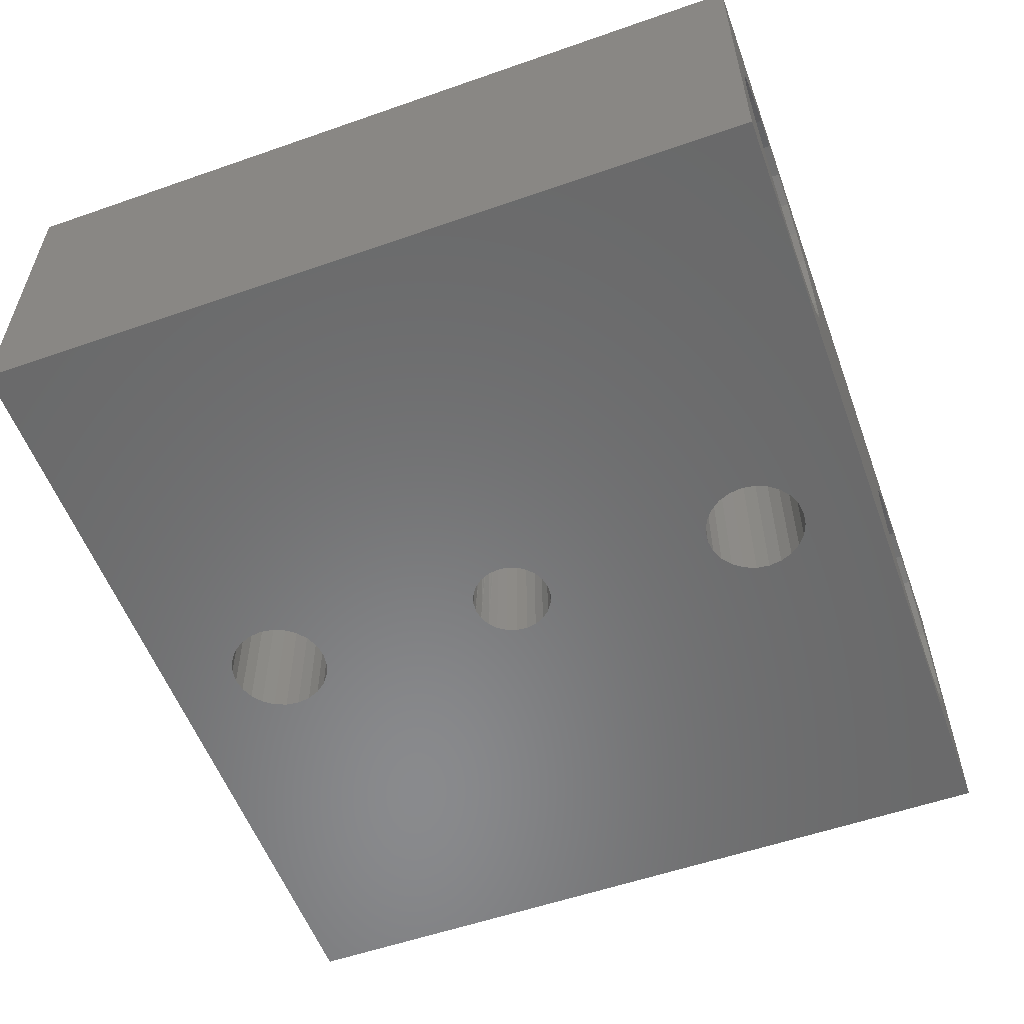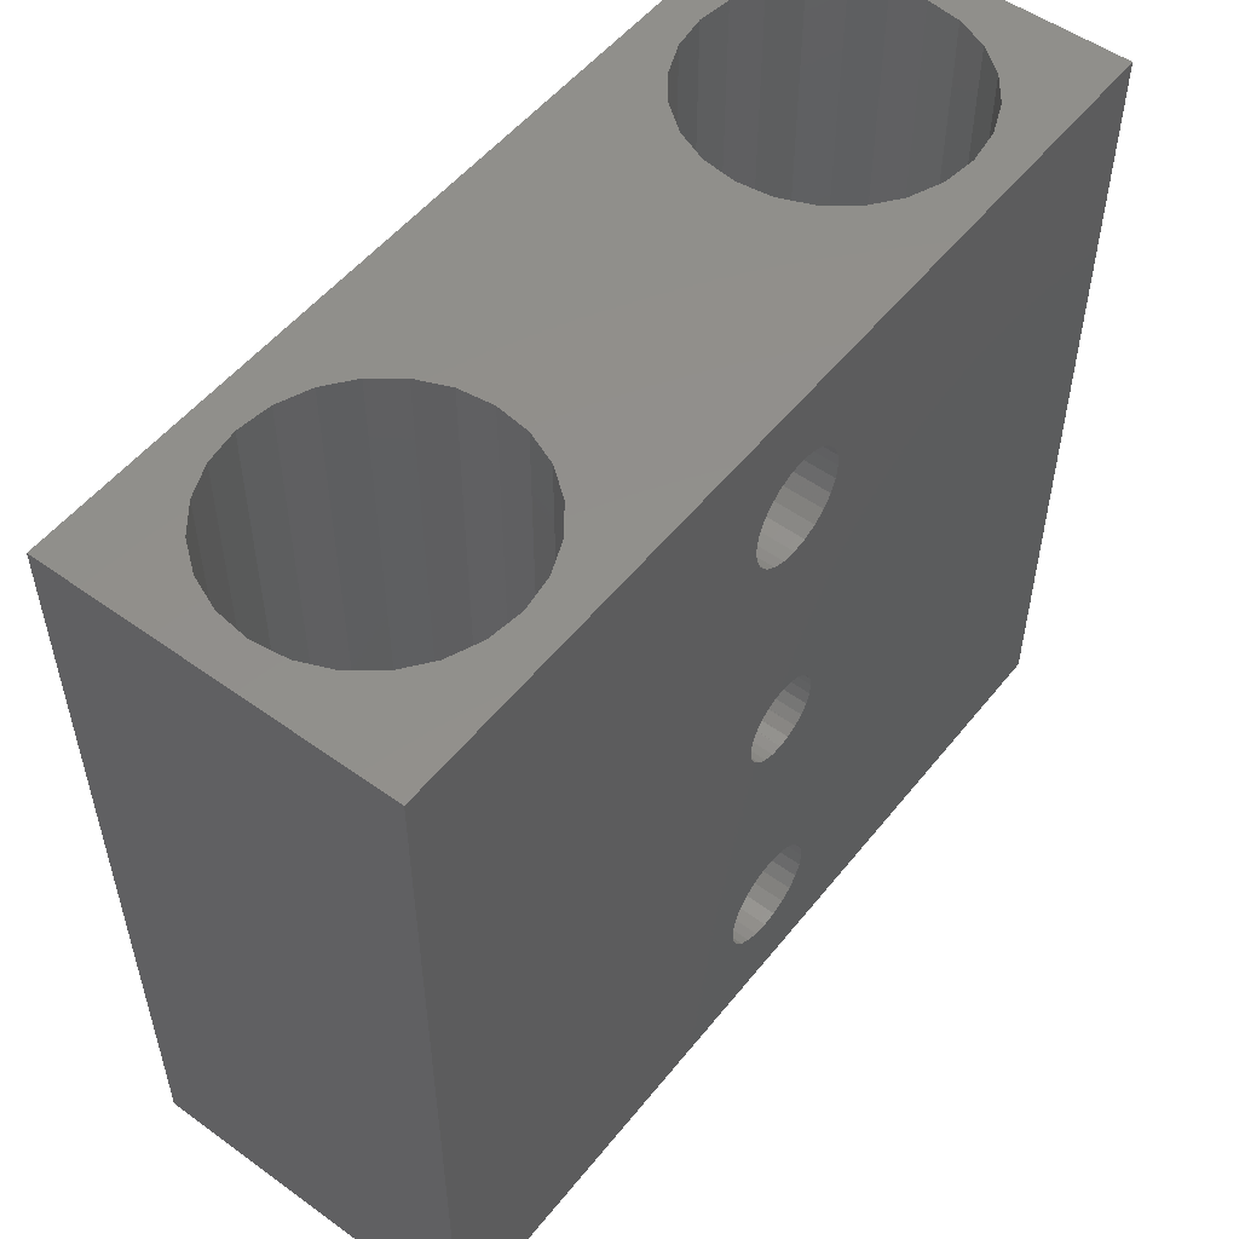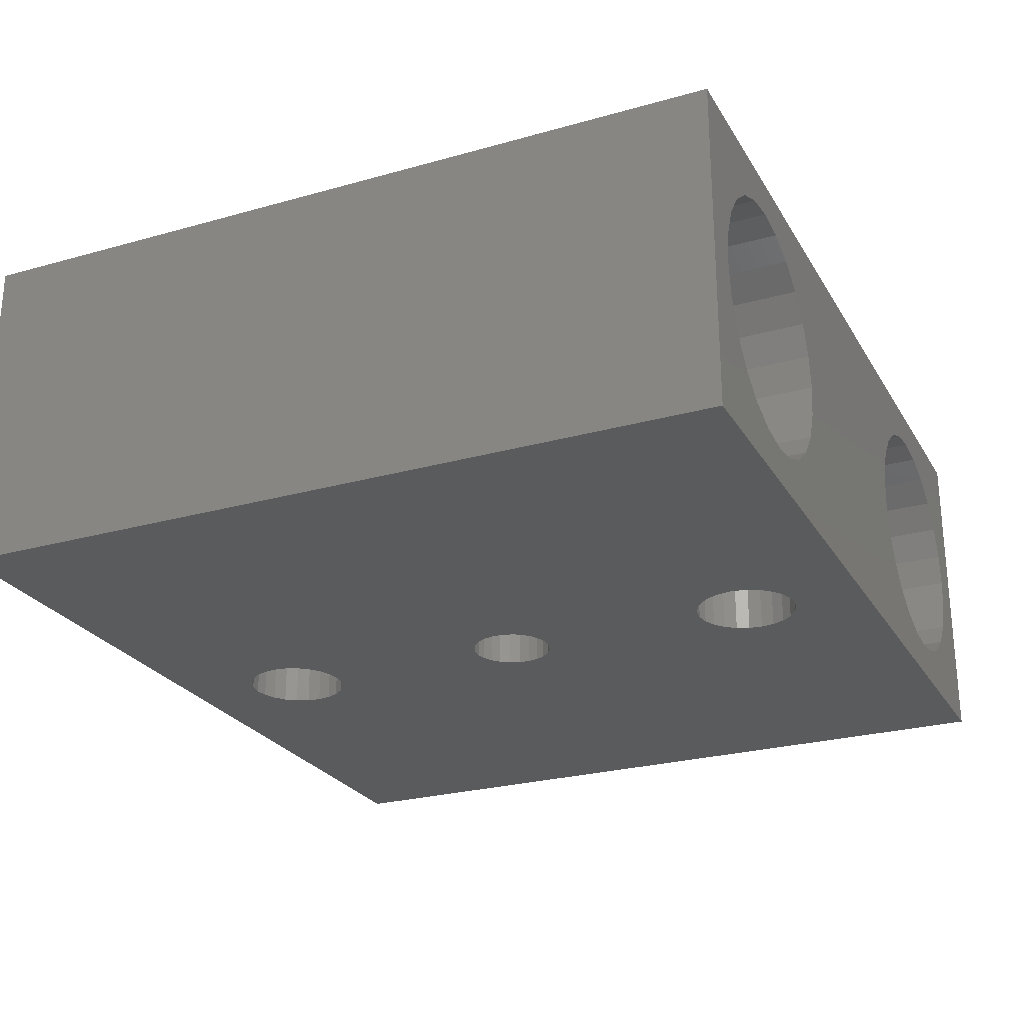
<metadata>
{"format":"stl","ext":"stl","renderer":"f3d","projection":"perspective","resolution":1024,"background":"white","views":[{"elev":-56.0,"azim":110.1,"up":"+Y"},{"elev":52.8,"azim":127.7,"up":"+Z"},{"elev":-25.5,"azim":114.3,"up":"+Y"}]}
</metadata>
<code>
# stl→obj: 346 verts, 708 faces
v 18.59 0 31.35
v 18.83 16 30.75
v 18.59 16 31.35
v 18.83 0 30.75
v 22 8 17.28
v 21.92 16 17.22
v 21.92 8 17.22
v 22.35 16 17.52
v 22.08 8 17.32
v 22.21 8 17.43
v 22.35 8 17.52
v 28.63 4.9 38
v 28.01 6.395 0
v 28.01 6.395 38
v 28.63 4.9 0
v 38.38 3.616 0
v 37.1 2.631 38
v 38.38 3.616 38
v 37.1 2.631 0
v 39.37 4.9 38
v 39.37 4.9 0
v 35.6 2.011 38
v 35.6 2.011 0
v 4.9 2.631 0
v 3.616 3.616 38
v 4.9 2.631 38
v 3.616 3.616 0
v 13.37 11.1 0
v 13.99 9.605 38
v 13.37 11.1 38
v 13.99 9.605 0
v 30.9 13.37 0
v 32.4 13.99 38
v 30.9 13.37 38
v 32.4 13.99 0
v 4.9 13.37 0
v 6.395 13.99 38
v 4.9 13.37 38
v 6.395 13.99 0
v 27.8 8 0
v 27.8 8 38
v 28.01 9.605 38
v 28.63 11.1 0
v 28.63 11.1 38
v 28.01 9.605 0
v 21 16 34.5
v 20.35 0 34.41
v 20.35 16 34.41
v 21 0 34.5
v 18.83 0 33.25
v 18.59 16 32.65
v 18.83 16 33.25
v 18.59 0 32.65
v 21.65 16 34.41
v 21.65 0 34.41
v 19.32 8 20.08
v 19.09 16 19.61
v 19.32 16 20.08
v 19.09 8 19.61
v 19.28 8 20
v 19.22 8 19.92
v 19.17 8 19.76
v 21 8 20.99
v 20.91 0 21
v 20.91 8 21
v 21.43 0 20.95
v 21.09 8 21
v 21.26 8 20.97
v 21.43 8 20.95
v 19.22 8 18.08
v 19.52 16 17.65
v 19.22 16 18.08
v 19.52 8 17.65
v 19.28 8 18
v 19.43 8 17.79
v 19.32 8 17.92
v 23.17 0 33.25
v 22.77 16 33.77
v 23.17 16 33.25
v 22.77 0 33.77
v 0 0 0
v 0 16 38
v 0 16 0
v 0 0 38
v 18.5 16 32
v 18.5 0 32
v 20 8 17.28
v 19.92 16 17.32
v 19.92 8 17.32
v 20.39 16 17.09
v 20.08 8 17.22
v 20.24 8 17.17
v 20.39 8 17.09
v 3.616 12.38 0
v 3.616 12.38 38
v 19 16 19.09
v 19 8 19.09
v 19.08 8 19.52
v 19.03 8 19.26
v 19.05 8 19.43
v 19.23 0 33.77
v 19.23 16 33.77
v 19 0 18.91
v 19.03 8 18.74
v 19 8 18.91
v 19.08 8 18.48
v 19.09 8 18.39
v 19.09 0 18.39
v 19.05 8 18.57
v 20.08 0 17.22
v 19.65 8 17.52
v 19.65 0 17.52
v 19.79 8 17.43
v 21.09 0 17
v 20.57 8 17.05
v 20.57 0 17.05
v 20.74 8 17.03
v 20.91 8 17
v 21 8 17.01
v 21.09 8 17
v 12.38 3.616 38
v 11.1 2.631 0
v 11.1 2.631 38
v 12.38 3.616 0
v 22.99 0 19
v 23 8 19.09
v 22.99 8 19
v 23 0 19.09
v 22.48 16 20.35
v 22.08 8 20.68
v 22.08 16 20.68
v 22.21 8 20.57
v 22.35 8 20.48
v 22.41 8 20.41
v 22.48 8 20.35
v 14.2 8 0
v 13.99 6.395 38
v 14.2 8 38
v 13.99 6.395 0
v 19.59 8 17.59
v 19.75 16 8.165
v 19.23 0 7.768
v 19.23 16 7.768
v 19.75 0 8.165
v 8 14.2 0
v 9.605 13.99 38
v 8 14.2 38
v 9.605 13.99 0
v 22.77 0 4.232
v 23.17 16 4.75
v 22.77 16 4.232
v 23.17 0 4.75
v 23.41 16 5.353
v 23.41 0 5.353
v 22.77 16 7.768
v 22.25 0 8.165
v 22.25 16 8.165
v 22.77 0 7.768
v 22.68 0 20.08
v 22.57 8 20.21
v 22.68 8 20.08
v 22.35 0 20.48
v 22.48 0 17.65
v 22.57 8 17.79
v 22.48 8 17.65
v 22.68 8 17.92
v 22.72 8 18
v 22.78 8 18.08
v 22.78 0 18.08
v 42 0 38
v 19.75 0 34.17
v 19.23 0 30.23
v 19.75 0 29.83
v 20.35 0 29.59
v 21 0 29.5
v 19.52 0 20.35
v 19.92 0 20.68
v 20.39 0 20.91
v 19.22 0 19.92
v 19.05 0 19.43
v 19.32 0 17.92
v 20.35 0 8.415
v 21 0 8.5
v 18.83 0 7.25
v 18.59 0 6.647
v 18.5 0 6
v 18.59 0 5.353
v 18.83 0 4.75
v 19.23 0 4.232
v 19.75 0 3.835
v 20.35 0 3.585
v 21 0 3.5
v 42 0 0
v 22.25 0 34.17
v 23.41 0 32.65
v 23.5 0 32
v 23.41 0 31.35
v 23.17 0 30.75
v 22.77 0 30.23
v 22.25 0 29.83
v 21.65 0 29.59
v 21.92 0 20.78
v 22.91 0 19.61
v 22.95 0 18.57
v 22.08 0 17.32
v 21.61 0 17.09
v 21.65 0 8.415
v 23.17 0 7.25
v 23.41 0 6.647
v 23.5 0 6
v 22.25 0 3.835
v 21.65 0 3.585
v 19.01 8 19
v 23.5 16 6
v 21.52 8 17.08
v 21.43 16 17.05
v 21.43 8 17.05
v 21.61 8 17.09
v 21.76 8 17.17
v 2.011 6.395 38
v 2.631 4.9 38
v 6.395 2.011 38
v 8 1.8 38
v 1.8 8 38
v 9.605 2.011 38
v 13.37 4.9 38
v 32.4 2.011 38
v 30.9 2.631 38
v 29.62 3.616 38
v 34 1.8 38
v 39.99 6.395 38
v 40.2 8 38
v 42 16 38
v 2.631 11.1 38
v 2.011 9.605 38
v 11.1 13.37 38
v 12.38 12.38 38
v 29.62 12.38 38
v 34 14.2 38
v 35.6 13.99 38
v 37.1 13.37 38
v 38.38 12.38 38
v 39.37 11.1 38
v 39.99 9.605 38
v 29.62 3.616 0
v 19.23 16 30.23
v 32.4 2.011 0
v 30.9 2.631 0
v 13.37 4.9 0
v 35.6 13.99 0
v 37.1 13.37 0
v 34 1.8 0
v 11.1 13.37 0
v 12.38 12.38 0
v 23.41 16 6.647
v 20.57 16 20.95
v 20.08 8 20.78
v 20.08 16 20.78
v 20.24 8 20.83
v 20.39 8 20.91
v 20.48 8 20.92
v 20.57 8 20.95
v 2.631 11.1 0
v 2.011 9.605 0
v 40.2 8 0
v 39.99 9.605 0
v 21.65 16 8.415
v 19.59 8 20.41
v 19.43 8 20.21
v 19.65 8 20.48
v 19.52 8 20.35
v 19.65 16 20.48
v 18.83 16 4.75
v 18.59 16 5.353
v 18.83 16 7.25
v 20.35 16 3.585
v 21 16 3.5
v 20.35 16 29.59
v 21 16 29.5
v 20.48 8 17.08
v 20.91 16 17
v 39.37 11.1 0
v 38.38 12.38 0
v 19.79 8 20.57
v 19.92 8 20.68
v 20 8 20.72
v 21.09 16 21
v 20.74 8 20.97
v 19.05 16 18.57
v 19.23 16 4.232
v 22.41 8 17.59
v 22.68 16 17.92
v 9.605 2.011 0
v 19.75 16 29.83
v 8 1.8 0
v 19.75 16 34.17
v 21.65 16 29.59
v 22 8 20.72
v 21.92 8 20.78
v 1.8 8 0
v 23.17 16 30.75
v 22.77 16 30.23
v 21.65 16 3.585
v 22.25 16 3.835
v 39.99 6.395 0
v 34 14.2 0
v 21.26 8 17.03
v 6.395 2.011 0
v 18.5 16 6
v 18.59 16 6.647
v 22.91 8 18.39
v 23 16 18.91
v 22.91 16 18.39
v 23 8 18.91
v 22.92 8 18.48
v 22.97 8 18.74
v 22.95 8 18.57
v 21.52 8 20.92
v 21.61 8 20.91
v 21.76 8 20.83
v 2.011 6.395 0
v 2.631 4.9 0
v 22.99 16 19
v 22.97 8 19.26
v 22.92 8 19.52
v 22.91 8 19.61
v 22.95 8 19.43
v 22.25 16 34.17
v 42 16 0
v 29.62 12.38 0
v 22.78 8 19.92
v 22.78 16 19.92
v 22.72 8 20
v 23.41 16 31.35
v 22.95 16 19.43
v 21.61 16 20.91
v 19.17 8 18.24
v 21 16 8.5
v 22.25 16 29.83
v 23.41 16 32.65
v 19.75 16 3.835
v 22.83 8 19.76
v 23.5 16 32
v 23.17 16 7.25
v 20.35 16 8.415
v 22.83 8 18.24
f 1 2 3
f 2 1 4
f 5 6 7
f 6 5 8
f 8 5 9
f 8 9 10
f 8 10 11
f 12 13 14
f 13 12 15
f 16 17 18
f 17 16 19
f 16 20 21
f 20 16 18
f 19 22 17
f 22 19 23
f 24 25 26
f 25 24 27
f 28 29 30
f 29 28 31
f 32 33 34
f 33 32 35
f 36 37 38
f 37 36 39
f 14 40 41
f 40 14 13
f 42 43 44
f 43 42 45
f 46 47 48
f 47 46 49
f 50 51 52
f 51 50 53
f 54 49 46
f 49 54 55
f 56 57 58
f 57 56 59
f 59 56 60
f 59 60 61
f 59 61 62
f 63 64 65
f 64 63 66
f 66 63 67
f 66 67 68
f 66 68 69
f 70 71 72
f 71 70 73
f 73 70 74
f 73 74 75
f 75 74 76
f 77 78 79
f 78 77 80
f 81 82 83
f 82 81 84
f 53 85 51
f 85 53 86
f 87 88 89
f 88 87 90
f 90 87 91
f 90 91 92
f 90 92 93
f 94 38 95
f 38 94 36
f 59 96 57
f 96 59 97
f 97 59 98
f 97 98 99
f 99 98 100
f 101 52 102
f 52 101 50
f 103 104 105
f 104 103 106
f 106 103 107
f 107 103 108
f 106 109 104
f 110 111 112
f 111 110 113
f 113 110 89
f 89 110 87
f 87 110 91
f 114 115 116
f 115 114 117
f 117 114 118
f 118 114 119
f 119 114 120
f 121 122 123
f 122 121 124
f 125 126 127
f 126 125 128
f 129 130 131
f 130 129 132
f 132 129 133
f 133 129 134
f 134 129 135
f 136 137 138
f 137 136 139
f 140 71 73
f 71 140 88
f 88 140 111
f 88 111 113
f 88 113 89
f 141 142 143
f 142 141 144
f 145 146 147
f 146 145 148
f 39 147 37
f 147 39 145
f 149 150 151
f 150 149 152
f 152 153 150
f 153 152 154
f 155 156 157
f 156 155 158
f 159 160 161
f 160 159 134
f 134 159 133
f 133 159 162
f 134 135 160
f 163 164 165
f 164 163 166
f 166 163 167
f 167 163 168
f 168 163 169
f 84 47 170
f 47 84 171
f 171 84 101
f 101 84 50
f 50 84 81
f 170 47 49
f 50 81 53
f 53 81 86
f 86 81 1
f 1 81 4
f 4 81 172
f 172 81 173
f 173 81 174
f 174 81 175
f 175 81 176
f 175 176 177
f 175 177 178
f 175 178 64
f 176 81 179
f 179 81 180
f 180 81 103
f 103 81 108
f 108 81 181
f 181 81 112
f 112 81 110
f 110 81 116
f 116 81 114
f 114 81 182
f 114 182 183
f 182 81 144
f 144 81 142
f 142 81 184
f 184 81 185
f 185 81 186
f 186 81 187
f 187 81 188
f 188 81 189
f 189 81 190
f 190 81 191
f 191 81 192
f 170 77 193
f 77 170 80
f 80 170 194
f 194 170 55
f 55 170 49
f 193 77 195
f 193 195 196
f 193 196 197
f 193 197 198
f 193 198 199
f 193 199 200
f 193 200 201
f 193 201 175
f 193 175 162
f 162 175 202
f 202 175 66
f 66 175 64
f 193 162 159
f 193 159 203
f 193 203 128
f 193 128 125
f 193 125 204
f 193 204 169
f 193 169 163
f 193 163 205
f 193 205 206
f 193 206 114
f 193 114 207
f 207 114 183
f 193 207 156
f 193 156 158
f 193 158 208
f 193 208 209
f 193 209 210
f 193 210 154
f 193 154 152
f 193 152 149
f 193 149 211
f 193 211 212
f 193 212 192
f 193 192 81
f 99 213 97
f 213 99 100
f 213 100 105
f 105 100 103
f 103 100 180
f 154 214 153
f 214 154 210
f 215 216 217
f 216 215 6
f 6 215 218
f 6 218 219
f 6 219 7
f 84 220 82
f 220 84 221
f 221 84 25
f 25 84 26
f 26 84 222
f 222 84 223
f 223 84 170
f 82 220 224
f 223 170 225
f 225 170 123
f 123 170 121
f 121 170 226
f 226 170 227
f 226 227 137
f 137 227 138
f 138 227 228
f 138 228 229
f 138 229 12
f 138 12 14
f 138 14 41
f 227 170 230
f 230 170 22
f 22 170 17
f 17 170 18
f 18 170 20
f 20 170 231
f 231 170 232
f 82 147 233
f 147 82 37
f 37 82 38
f 38 82 95
f 95 82 234
f 234 82 235
f 235 82 224
f 233 147 146
f 233 146 236
f 233 236 237
f 233 237 30
f 233 30 33
f 33 30 29
f 33 29 138
f 33 138 34
f 34 138 238
f 238 138 44
f 44 138 42
f 42 138 41
f 233 33 239
f 233 239 240
f 233 240 241
f 233 241 242
f 233 242 243
f 233 243 244
f 233 244 232
f 233 232 170
f 229 15 12
f 15 229 245
f 4 246 2
f 246 4 172
f 247 228 227
f 228 247 248
f 249 121 226
f 121 249 124
f 139 226 137
f 226 139 249
f 250 241 240
f 241 250 251
f 252 227 230
f 227 252 247
f 23 230 22
f 230 23 252
f 253 237 236
f 237 253 254
f 148 236 146
f 236 148 253
f 254 30 237
f 30 254 28
f 210 255 214
f 255 210 209
f 256 257 258
f 257 256 259
f 259 256 260
f 260 256 261
f 261 256 262
f 248 229 228
f 229 248 245
f 235 263 234
f 263 235 264
f 265 244 266
f 244 265 232
f 157 207 267
f 207 157 156
f 268 269 270
f 269 268 271
f 270 58 272
f 58 270 56
f 56 270 269
f 187 273 274
f 273 187 188
f 181 75 76
f 75 181 140
f 140 181 111
f 111 181 112
f 140 73 75
f 31 138 29
f 138 31 136
f 142 275 143
f 275 142 184
f 192 276 191
f 276 192 277
f 175 278 174
f 278 175 279
f 280 90 93
f 90 280 281
f 281 280 115
f 281 115 117
f 281 117 118
f 282 242 283
f 242 282 243
f 251 242 241
f 242 251 283
f 258 270 272
f 270 258 284
f 284 258 285
f 285 258 286
f 286 258 257
f 287 262 256
f 262 287 288
f 288 287 65
f 65 287 63
f 63 287 67
f 97 289 96
f 289 97 109
f 109 97 213
f 109 213 104
f 104 213 105
f 188 290 273
f 290 188 189
f 291 165 11
f 11 292 8
f 292 11 166
f 166 11 165
f 166 165 164
f 122 225 123
f 225 122 293
f 174 294 173
f 294 174 278
f 293 223 225
f 223 293 295
f 296 101 102
f 101 296 171
f 201 279 175
f 279 201 297
f 298 202 299
f 202 298 162
f 162 298 130
f 162 130 132
f 162 132 133
f 224 264 235
f 264 224 300
f 234 94 95
f 94 234 263
f 199 301 302
f 301 199 198
f 211 303 212
f 303 211 304
f 266 243 282
f 243 266 244
f 21 231 305
f 231 21 20
f 306 240 239
f 240 306 250
f 35 239 33
f 239 35 306
f 48 171 296
f 171 48 47
f 173 246 172
f 246 173 294
f 119 281 118
f 281 119 216
f 216 119 120
f 216 120 307
f 216 307 217
f 295 222 223
f 222 295 308
f 185 309 310
f 309 185 186
f 311 312 313
f 312 311 314
f 314 311 315
f 314 315 316
f 316 315 317
f 318 66 69
f 66 318 202
f 202 318 319
f 202 319 320
f 202 320 299
f 62 98 59
f 98 62 61
f 98 61 100
f 100 61 179
f 100 179 180
f 221 321 220
f 321 221 322
f 25 322 221
f 322 25 27
f 314 323 312
f 323 314 127
f 212 277 192
f 277 212 303
f 128 324 126
f 324 128 325
f 325 128 326
f 326 128 203
f 325 327 324
f 268 176 271
f 176 268 177
f 177 268 270
f 177 270 284
f 177 284 285
f 328 55 54
f 55 328 194
f 83 264 81
f 264 83 263
f 263 83 94
f 94 83 36
f 36 83 39
f 39 83 145
f 145 83 329
f 81 264 300
f 145 329 148
f 148 329 253
f 253 329 254
f 254 329 28
f 28 329 35
f 28 35 31
f 31 35 136
f 136 35 32
f 136 32 330
f 136 330 43
f 136 43 45
f 136 45 40
f 35 329 306
f 306 329 250
f 250 329 251
f 251 329 283
f 283 329 282
f 282 329 266
f 266 329 265
f 81 295 193
f 295 81 308
f 308 81 24
f 24 81 27
f 27 81 322
f 322 81 321
f 321 81 300
f 193 295 293
f 193 293 122
f 193 122 124
f 193 124 249
f 193 249 247
f 247 249 139
f 247 139 136
f 247 136 248
f 248 136 245
f 245 136 15
f 15 136 13
f 13 136 40
f 193 247 252
f 193 252 23
f 193 23 19
f 193 19 16
f 193 16 21
f 193 21 305
f 193 305 265
f 193 265 329
f 330 34 238
f 34 330 32
f 331 129 332
f 129 331 135
f 135 331 333
f 135 333 160
f 160 333 161
f 198 334 301
f 334 198 197
f 86 3 85
f 3 86 1
f 127 335 323
f 335 127 327
f 327 127 126
f 327 126 324
f 78 194 328
f 194 78 80
f 220 300 224
f 300 220 321
f 336 67 287
f 67 336 68
f 68 336 69
f 69 336 318
f 318 336 319
f 109 72 289
f 72 109 70
f 70 109 106
f 70 106 337
f 337 106 107
f 116 91 110
f 91 116 92
f 92 116 93
f 93 116 280
f 280 116 115
f 206 120 114
f 120 206 307
f 307 206 217
f 217 206 215
f 215 206 218
f 131 319 336
f 319 131 320
f 320 131 299
f 299 131 298
f 298 131 130
f 267 183 338
f 183 267 207
f 199 339 200
f 339 199 302
f 308 26 222
f 26 308 24
f 195 79 340
f 79 195 77
f 191 341 190
f 341 191 276
f 203 342 326
f 342 203 333
f 333 203 161
f 161 203 159
f 333 331 342
f 41 45 42
f 45 41 40
f 233 54 82
f 54 233 328
f 328 233 78
f 78 233 79
f 79 233 329
f 82 54 46
f 79 329 340
f 340 329 343
f 343 329 334
f 334 329 301
f 301 329 302
f 302 329 339
f 339 329 297
f 297 329 279
f 279 329 129
f 279 129 131
f 279 131 336
f 279 336 287
f 129 329 332
f 332 329 335
f 335 329 323
f 323 329 312
f 312 329 313
f 313 329 292
f 292 329 8
f 8 329 6
f 6 329 216
f 216 329 281
f 281 329 267
f 281 267 338
f 267 329 157
f 157 329 155
f 155 329 344
f 344 329 255
f 255 329 214
f 214 329 153
f 153 329 150
f 150 329 151
f 151 329 304
f 304 329 303
f 303 329 277
f 82 52 83
f 52 82 102
f 102 82 296
f 296 82 48
f 48 82 46
f 83 52 51
f 83 51 85
f 83 85 3
f 83 3 2
f 83 2 246
f 83 246 294
f 83 294 278
f 83 278 279
f 83 279 272
f 272 279 258
f 258 279 256
f 256 279 287
f 83 272 58
f 83 58 57
f 83 57 96
f 83 96 289
f 83 289 72
f 83 72 71
f 83 71 88
f 83 88 90
f 83 90 281
f 83 281 345
f 345 281 338
f 83 345 141
f 83 141 143
f 83 143 275
f 83 275 310
f 83 310 309
f 83 309 274
f 83 274 273
f 83 273 290
f 83 290 341
f 83 341 276
f 83 276 277
f 83 277 329
f 197 343 334
f 343 197 196
f 170 329 233
f 329 170 193
f 108 337 107
f 337 108 74
f 74 108 76
f 76 108 181
f 74 70 337
f 184 310 275
f 310 184 185
f 285 178 177
f 178 285 286
f 178 286 257
f 178 257 259
f 178 259 260
f 163 9 205
f 9 163 10
f 10 163 11
f 11 163 291
f 291 163 165
f 338 182 345
f 182 338 183
f 186 274 309
f 274 186 187
f 345 144 141
f 144 345 182
f 169 346 168
f 346 169 315
f 315 169 317
f 317 169 204
f 315 311 346
f 190 290 189
f 290 190 341
f 305 232 265
f 232 305 231
f 327 332 335
f 332 327 331
f 331 327 325
f 331 325 342
f 342 325 326
f 316 127 314
f 127 316 125
f 125 316 317
f 125 317 204
f 196 340 343
f 340 196 195
f 166 313 292
f 313 166 311
f 311 166 167
f 311 167 168
f 311 168 346
f 149 304 211
f 304 149 151
f 205 218 206
f 218 205 219
f 219 205 7
f 7 205 5
f 5 205 9
f 271 56 269
f 56 271 60
f 60 271 61
f 61 271 176
f 61 176 179
f 200 297 201
f 297 200 339
f 260 64 178
f 64 260 261
f 64 261 262
f 64 262 288
f 64 288 65
f 44 330 238
f 330 44 43
f 208 155 344
f 155 208 158
f 209 344 255
f 344 209 208

</code>
